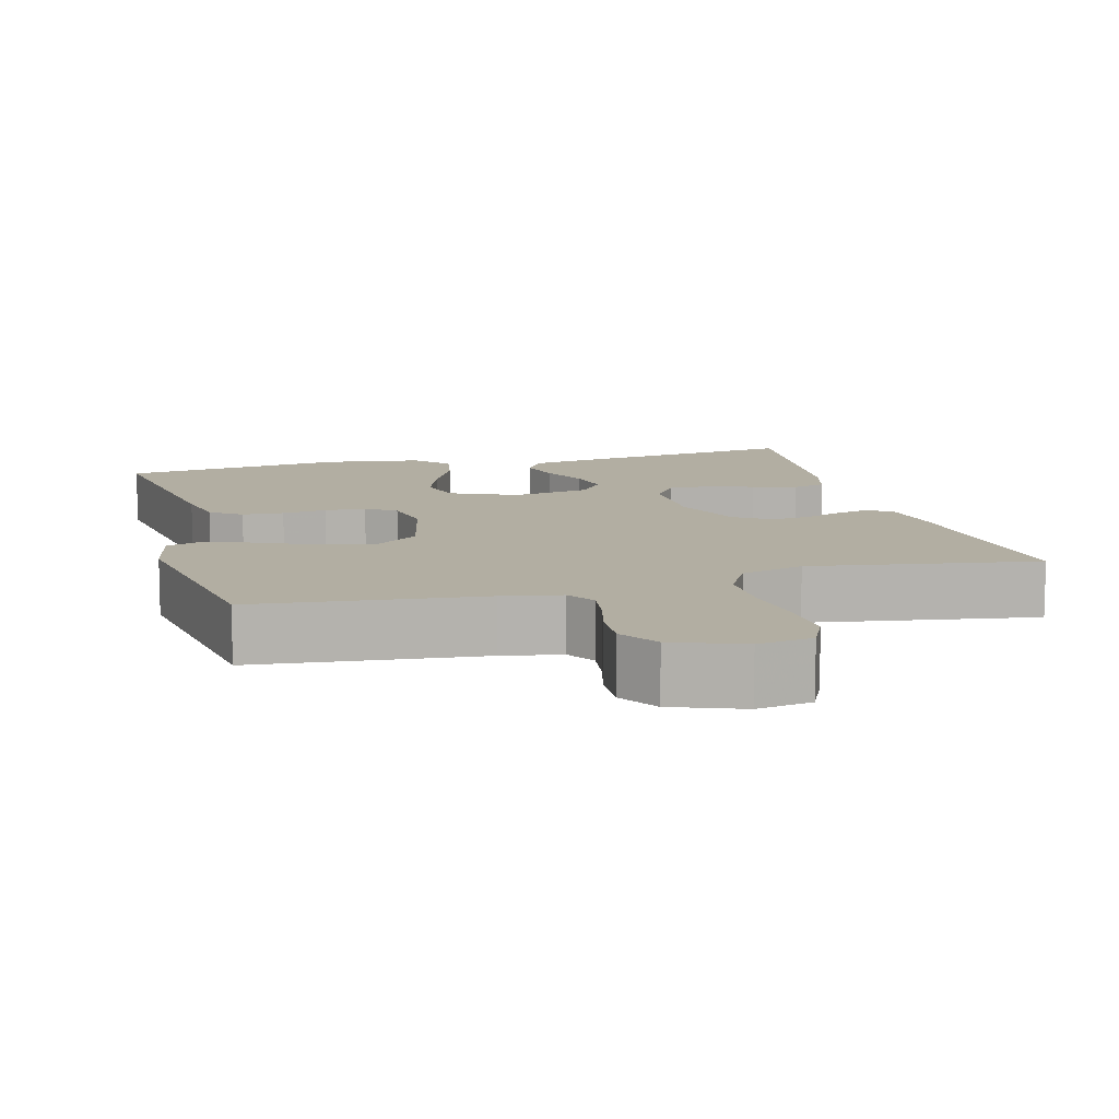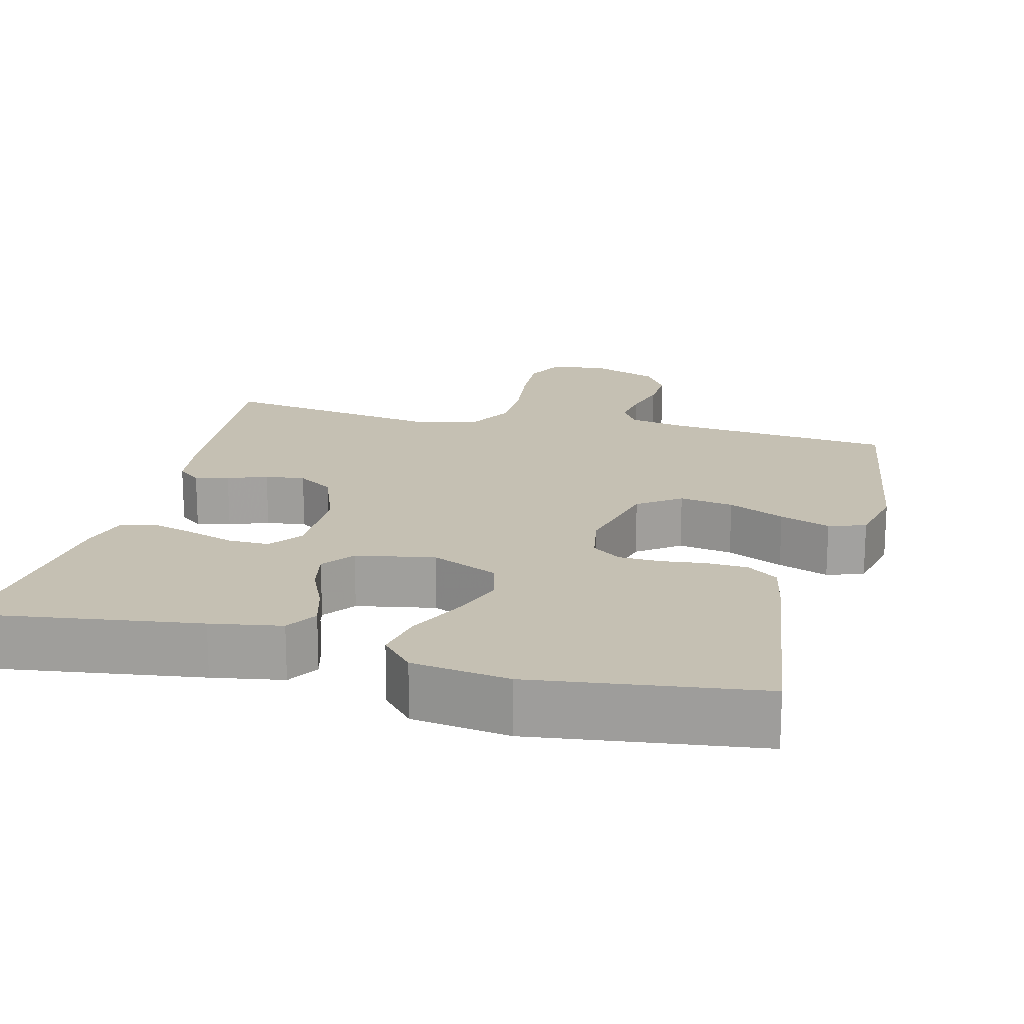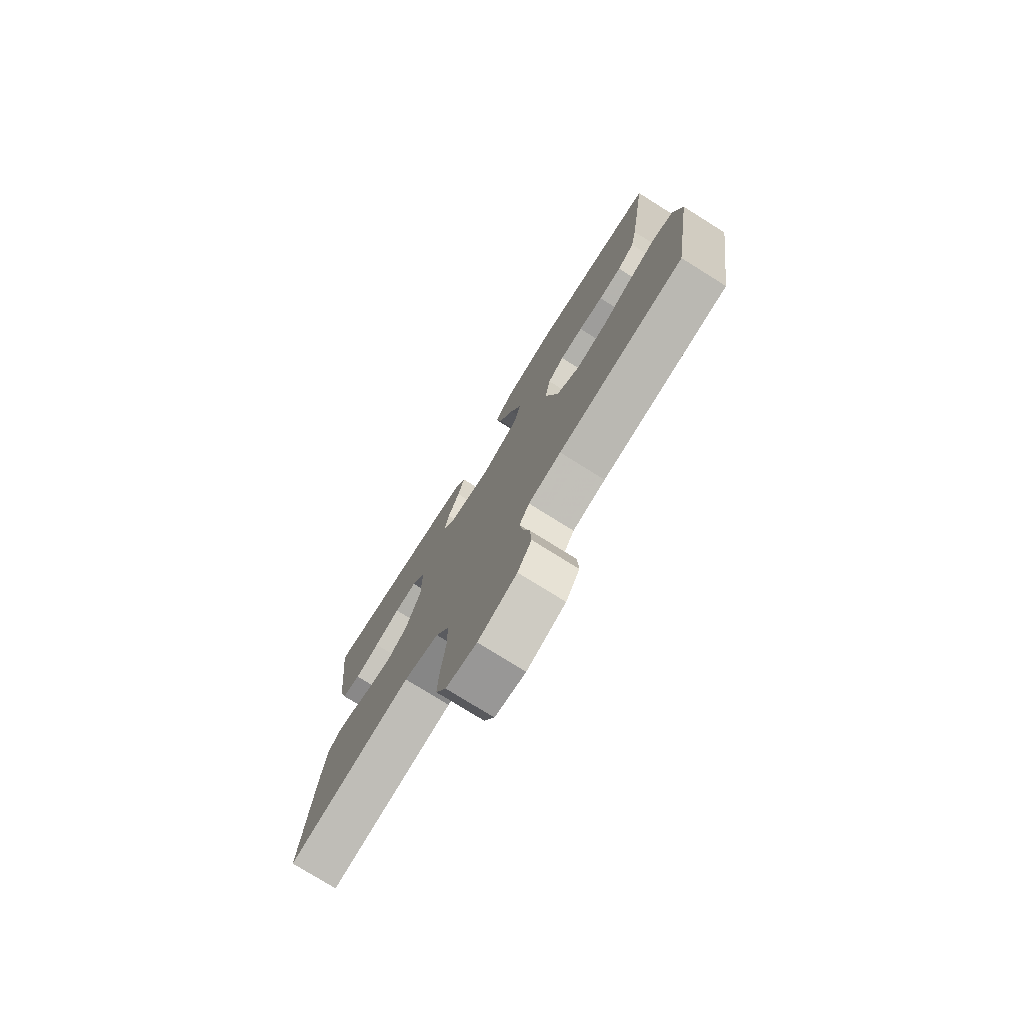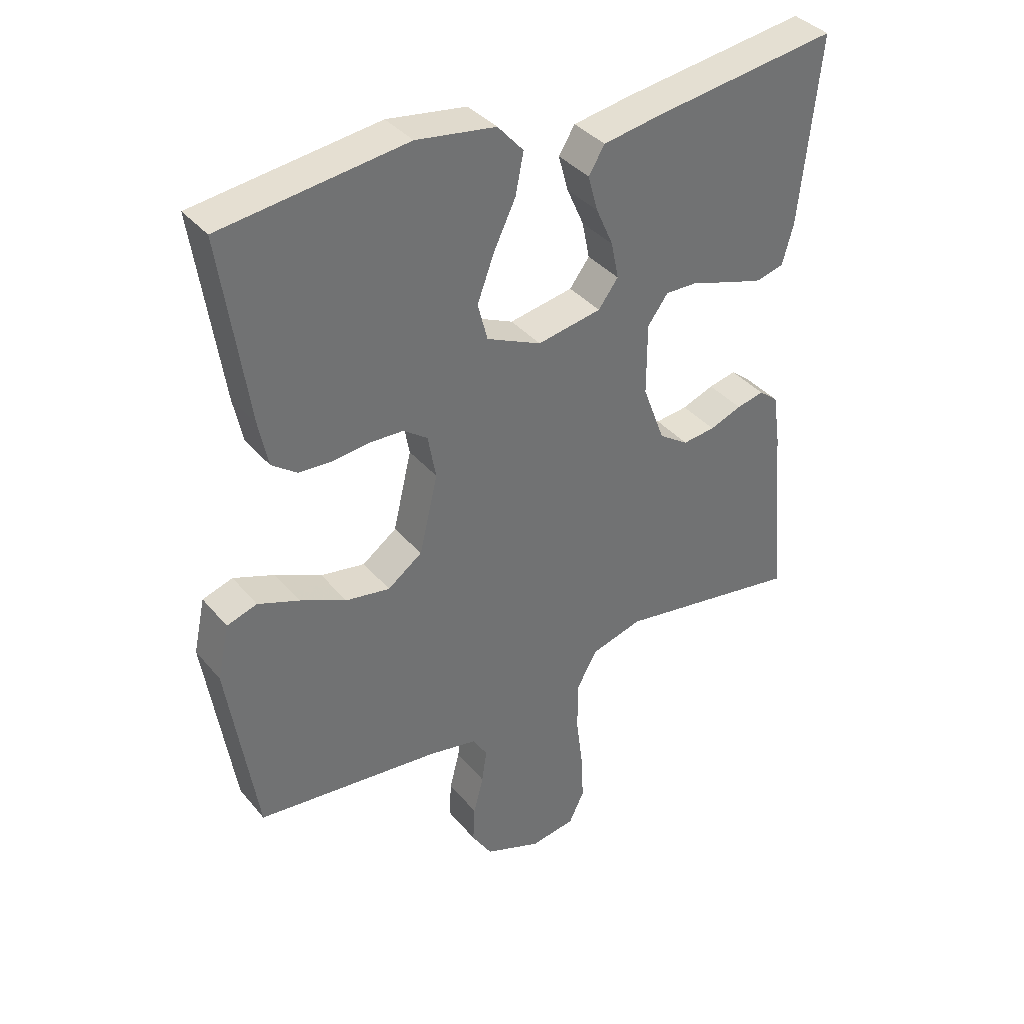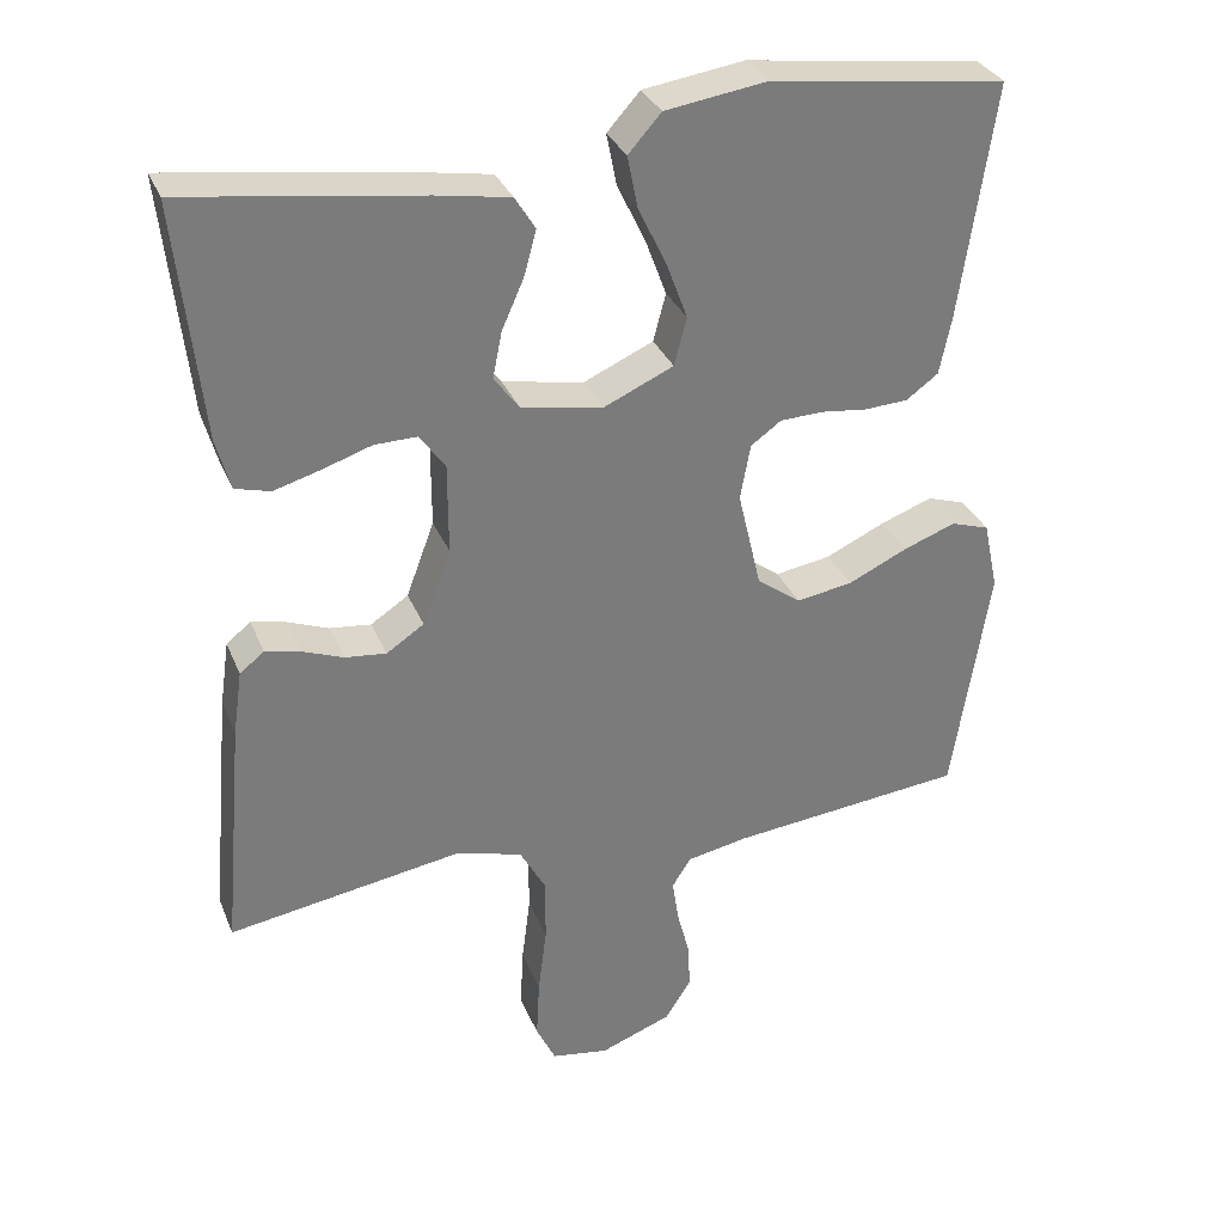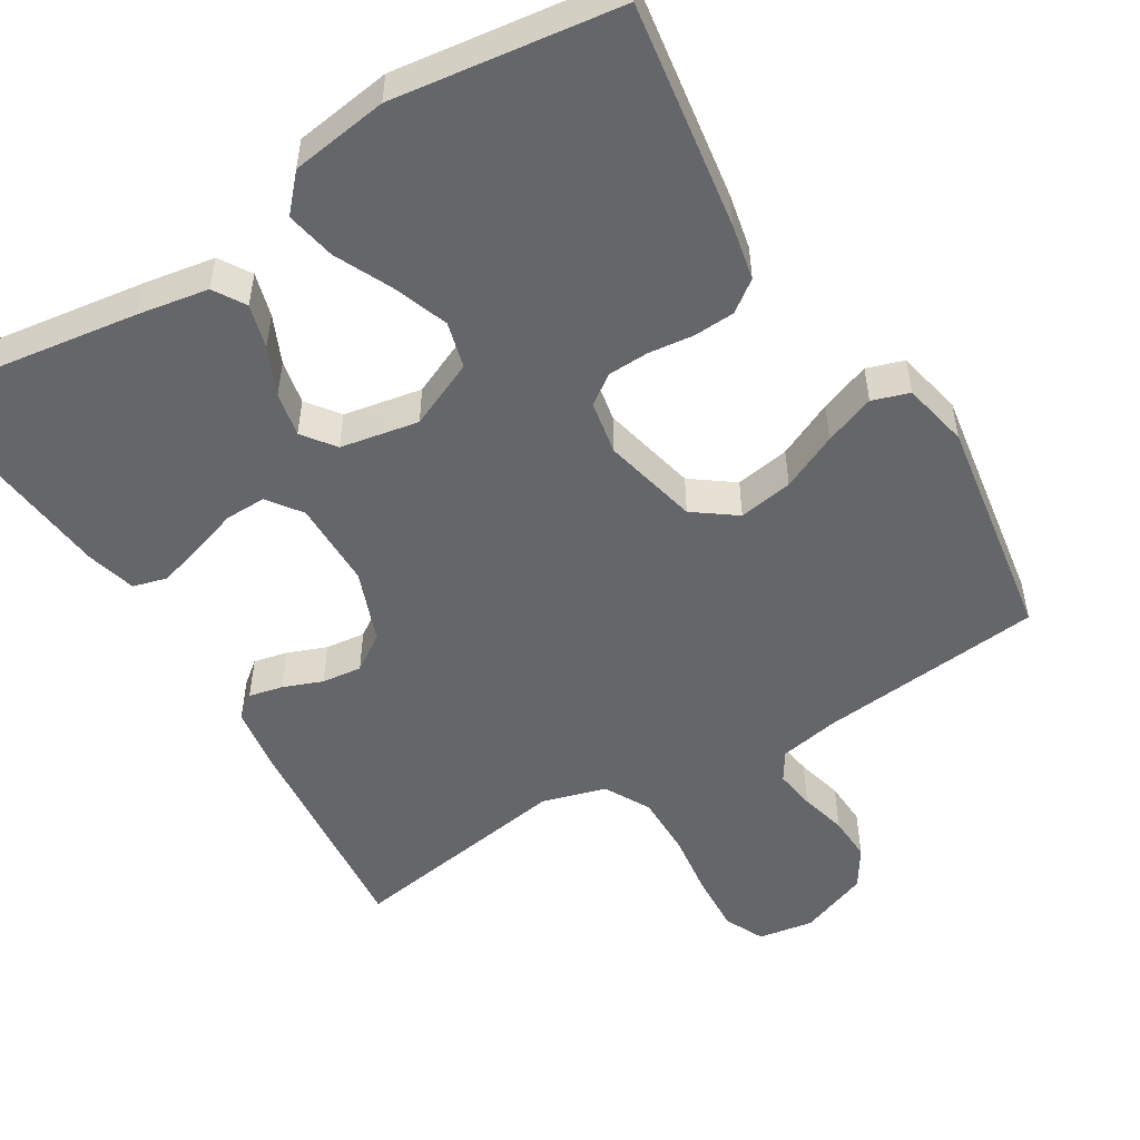
<metadata>
{"format":"obj","ext":"obj","renderer":"f3d","projection":"perspective","resolution":1024,"background":"white","views":[{"elev":10.7,"azim":164.8,"up":"+Y"},{"elev":18.1,"azim":14.2,"up":"+Y"},{"elev":-77.0,"azim":58.0,"up":"+Z"},{"elev":37.2,"azim":145.3,"up":"+Z"},{"elev":32.1,"azim":-19.9,"up":"+Z"},{"elev":-51.9,"azim":31.2,"up":"+Y"}]}
</metadata>
<code>
v 0.5 0.07 -0.5
v 0.2 0.07 -0.531
v 0.122 0.07 -0.546
v 0.098 0.07 -0.584
v 0.106 0.07 -0.638
v 0.122 0.07 -0.7
v 0.125 0.07 -0.76
v 0.092 0.07 -0.812
v 0 0.07 -0.847
v -0.073 0.07 -0.835
v -0.098 0.07 -0.783
v -0.094 0.07 -0.705
v -0.083 0.07 -0.618
v -0.083 0.07 -0.536
v -0.116 0.07 -0.476
v -0.2 0.07 -0.452
v -0.5 0.07 -0.5
v -0.473 0.07 -0.2
v -0.461 0.07 -0.117
v -0.43 0.07 -0.092
v -0.385 0.07 -0.102
v -0.333 0.07 -0.122
v -0.28 0.07 -0.128
v -0.232 0.07 -0.096
v -0.196 0.07 0
v -0.196 0.07 0.116
v -0.229 0.07 0.161
v -0.283 0.07 0.16
v -0.346 0.07 0.139
v -0.405 0.07 0.122
v -0.45 0.07 0.134
v -0.468 0.07 0.2
v -0.5 0.07 0.5
v -0.2 0.07 0.458
v -0.106 0.07 0.442
v -0.08 0.07 0.4
v -0.096 0.07 0.342
v -0.124 0.07 0.279
v -0.136 0.07 0.22
v -0.104 0.07 0.177
v 0 0.07 0.158
v 0.089 0.07 0.198
v 0.105 0.07 0.259
v 0.078 0.07 0.332
v 0.042 0.07 0.407
v 0.029 0.07 0.473
v 0.071 0.07 0.52
v 0.2 0.07 0.539
v 0.5 0.07 0.5
v 0.456 0.07 0.2
v 0.441 0.07 0.127
v 0.4 0.07 0.097
v 0.345 0.07 0.094
v 0.286 0.07 0.101
v 0.231 0.07 0.099
v 0.192 0.07 0.071
v 0.179 0.07 0
v 0.209 0.07 -0.127
v 0.265 0.07 -0.168
v 0.337 0.07 -0.156
v 0.412 0.07 -0.121
v 0.479 0.07 -0.096
v 0.528 0.07 -0.112
v 0.547 0.07 -0.2
v 0.5 0 -0.5
v 0.2 0 -0.531
v 0.122 0 -0.546
v 0.098 0 -0.584
v 0.106 0 -0.638
v 0.122 0 -0.7
v 0.125 0 -0.76
v 0.092 0 -0.812
v 0 0 -0.847
v -0.073 0 -0.835
v -0.098 0 -0.783
v -0.094 0 -0.705
v -0.083 0 -0.618
v -0.083 0 -0.536
v -0.116 0 -0.476
v -0.2 0 -0.452
v -0.5 0 -0.5
v -0.473 0 -0.2
v -0.461 0 -0.117
v -0.43 0 -0.092
v -0.385 0 -0.102
v -0.333 0 -0.122
v -0.28 0 -0.128
v -0.232 0 -0.096
v -0.196 0 0
v -0.196 0 0.116
v -0.229 0 0.161
v -0.283 0 0.16
v -0.346 0 0.139
v -0.405 0 0.122
v -0.45 0 0.134
v -0.468 0 0.2
v -0.5 0 0.5
v -0.2 0 0.458
v -0.106 0 0.442
v -0.08 0 0.4
v -0.096 0 0.342
v -0.124 0 0.279
v -0.136 0 0.22
v -0.104 0 0.177
v 0 0 0.158
v 0.089 0 0.198
v 0.105 0 0.259
v 0.078 0 0.332
v 0.042 0 0.407
v 0.029 0 0.473
v 0.071 0 0.52
v 0.2 0 0.539
v 0.5 0 0.5
v 0.456 0 0.2
v 0.441 0 0.127
v 0.4 0 0.097
v 0.345 0 0.094
v 0.286 0 0.101
v 0.231 0 0.099
v 0.192 0 0.071
v 0.179 0 0
v 0.209 0 -0.127
v 0.265 0 -0.168
v 0.337 0 -0.156
v 0.412 0 -0.121
v 0.479 0 -0.096
v 0.528 0 -0.112
v 0.547 0 -0.2
f 64 1 2
f 63 64 2
f 62 63 2
f 61 62 2
f 60 61 2
f 59 60 2 3
f 58 59 3 4
f 57 58 4
f 52 53 54
f 51 52 54
f 50 51 54
f 49 50 54
f 48 49 54
f 47 48 54
f 46 47 54
f 45 46 54
f 44 45 54
f 43 44 54 55
f 42 43 55 56
f 36 37 38
f 35 36 38
f 34 35 38
f 33 34 38
f 32 33 38
f 31 32 38
f 30 31 38
f 29 30 38
f 28 29 38
f 27 28 38 39
f 26 27 39 40
f 20 21 22
f 19 20 22
f 18 19 22
f 17 18 22
f 16 17 22
f 15 16 22 23
f 14 15 23 24
f 11 12 13
f 10 11 13
f 9 10 13
f 8 9 13
f 7 8 13
f 6 7 13
f 5 6 13
f 4 5 13 14
f 14 24 25
f 4 14 25
f 57 4 25
f 56 57 25
f 42 56 25
f 41 42 25
f 25 26 40 41
f 66 65 128
f 66 128 127
f 66 127 126
f 66 126 125
f 66 125 124
f 67 66 124 123
f 68 67 123 122
f 68 122 121
f 118 117 116
f 118 116 115
f 118 115 114
f 118 114 113
f 118 113 112
f 118 112 111
f 118 111 110
f 118 110 109
f 118 109 108
f 119 118 108 107
f 120 119 107 106
f 102 101 100
f 102 100 99
f 102 99 98
f 102 98 97
f 102 97 96
f 102 96 95
f 102 95 94
f 102 94 93
f 102 93 92
f 103 102 92 91
f 104 103 91 90
f 86 85 84
f 86 84 83
f 86 83 82
f 86 82 81
f 86 81 80
f 87 86 80 79
f 88 87 79 78
f 77 76 75
f 77 75 74
f 77 74 73
f 77 73 72
f 77 72 71
f 77 71 70
f 77 70 69
f 78 77 69 68
f 89 88 78
f 89 78 68
f 89 68 121
f 89 121 120
f 89 120 106
f 89 106 105
f 105 104 90 89
f 1 65 66 2
f 2 66 67 3
f 3 67 68 4
f 4 68 69 5
f 5 69 70 6
f 6 70 71 7
f 7 71 72 8
f 8 72 73 9
f 9 73 74 10
f 10 74 75 11
f 11 75 76 12
f 12 76 77 13
f 13 77 78 14
f 14 78 79 15
f 15 79 80 16
f 16 80 81 17
f 17 81 82 18
f 18 82 83 19
f 19 83 84 20
f 20 84 85 21
f 21 85 86 22
f 22 86 87 23
f 23 87 88 24
f 24 88 89 25
f 25 89 90 26
f 26 90 91 27
f 27 91 92 28
f 28 92 93 29
f 29 93 94 30
f 30 94 95 31
f 31 95 96 32
f 32 96 97 33
f 33 97 98 34
f 34 98 99 35
f 35 99 100 36
f 36 100 101 37
f 37 101 102 38
f 38 102 103 39
f 39 103 104 40
f 40 104 105 41
f 41 105 106 42
f 42 106 107 43
f 43 107 108 44
f 44 108 109 45
f 45 109 110 46
f 46 110 111 47
f 47 111 112 48
f 48 112 113 49
f 49 113 114 50
f 50 114 115 51
f 51 115 116 52
f 52 116 117 53
f 53 117 118 54
f 54 118 119 55
f 55 119 120 56
f 56 120 121 57
f 57 121 122 58
f 58 122 123 59
f 59 123 124 60
f 60 124 125 61
f 61 125 126 62
f 62 126 127 63
f 63 127 128 64
f 64 128 65 1

</code>
